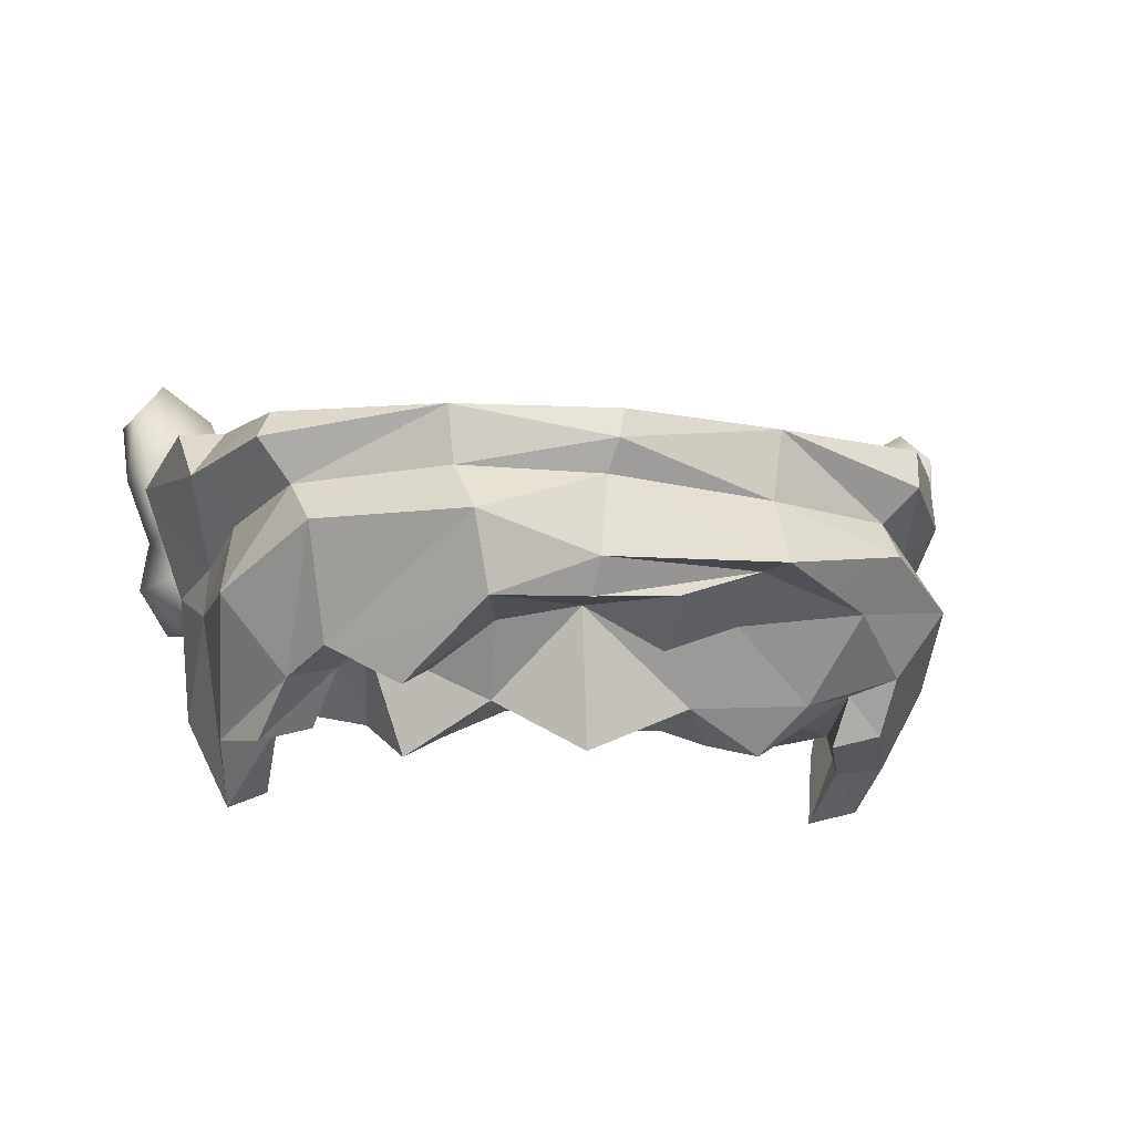
<metadata>
{"format":"obj","ext":"obj","renderer":"f3d","projection":"perspective","resolution":1024,"background":"white","views":[{"elev":-17.5,"azim":169.8,"up":"+Y"}]}
</metadata>
<code>
g hairBottom
v 0.191 1.859 0.1467
v 0.1774 1.87 0.1541
v 0.2048 1.887 0.1418
v 0.1843 1.894 0.1563
v 0.1912 1.921 0.1464
v 0.2054 1.913 0.1296
v 0.2246 1.901 0.1065
v 0.2285 1.876 0.1184
v 0.2115 1.852 0.1263
v 0.2285 1.876 0.1184
v 0.2147 1.94 0.1255
v 0.2386 1.934 0.09771
v 0.2428 1.967 0.101
v 0.2289 1.99 0.1217
v 0.1955 1.949 0.1469
v 0.2033 1.973 0.1515
v 0.2289 1.99 0.1217
v 0.191 1.859 0.1467
v 0.1713 1.861 0.1249
v 0.1663 1.874 0.1271
v 0.1774 1.87 0.1541
v 0.194 1.854 0.1082
v 0.2285 1.876 0.1184
v 0.2045 1.878 0.08855
v 0.1687 1.891 0.1108
v 0.1713 1.861 0.1249
v 0.1663 1.874 0.1271
v 0.1678 1.898 0.1237
v 0.1821 1.917 0.09862
v 0.1755 1.925 0.1138
v 0.2072 1.904 0.08392
v 0.2246 1.901 0.1065
v 0.2285 1.876 0.1184
v 0.1836 1.951 0.1054
v 0.2028 1.954 0.1003
v 0.1934 1.978 0.1137
v 0.2219 1.995 0.1039
v 0.2358 1.968 0.08294
v 0.2262 1.936 0.07919
v 0.2358 1.968 0.08294
v 0.2386 1.934 0.09771
v 0.2358 1.968 0.08294
v 0.2219 1.995 0.1039
v 0.2289 1.99 0.1217
v 0.2428 1.967 0.101
v 0.2358 1.968 0.08294
v 0.2219 1.995 0.1039
v 0.2289 1.99 0.1217
v 0.2289 1.99 0.1217
v 0.2033 1.973 0.1515
v 0.1934 1.978 0.1137
v 0.2115 1.852 0.1263
v 0.194 1.854 0.1082
v 0.191 1.859 0.1467
v -0.191 1.859 0.1467
v -0.2048 1.887 0.1418
v -0.1774 1.87 0.1541
v -0.1843 1.894 0.1563
v -0.1912 1.921 0.1464
v -0.2054 1.913 0.1296
v -0.2246 1.901 0.1065
v -0.2285 1.876 0.1184
v -0.2115 1.852 0.1263
v -0.2285 1.876 0.1184
v -0.2147 1.94 0.1255
v -0.2375 1.935 0.09809
v -0.2385 1.971 0.1014
v -0.2286 1.99 0.1211
v -0.2033 1.973 0.1515
v -0.1955 1.949 0.1469
v -0.1713 1.861 0.1249
v -0.191 1.859 0.1467
v -0.1663 1.874 0.1271
v -0.1774 1.87 0.1541
v -0.194 1.854 0.1082
v -0.2285 1.876 0.1184
v -0.2045 1.878 0.08855
v -0.1687 1.891 0.1108
v -0.1713 1.861 0.1249
v -0.1663 1.874 0.1271
v -0.1678 1.898 0.1237
v -0.1821 1.917 0.09862
v -0.1755 1.925 0.1138
v -0.2094 1.904 0.08689
v -0.2246 1.901 0.1065
v -0.2285 1.876 0.1184
v -0.1836 1.951 0.1054
v -0.2028 1.954 0.1003
v -0.1934 1.978 0.1137
v -0.2221 1.995 0.1044
v -0.2326 1.972 0.08188
v -0.2274 1.935 0.07881
v -0.2286 1.99 0.1211
v -0.2221 1.995 0.1044
v -0.194 1.854 0.1082
v -0.191 1.859 0.1467
v -0.2115 1.852 0.1263
v -0.2375 1.935 0.09809
v -0.2274 1.935 0.07881
v -0.2326 1.972 0.08188
v -0.2385 1.971 0.1014
v -0.2221 1.995 0.1044
v -0.2033 1.973 0.1515
v -0.2286 1.99 0.1211
v -0.1934 1.978 0.1137
v -0.1982 1.894 -0.0147
v -0.1989 1.926 -0.006794
v -0.2132 1.92 0.05955
v -0.1989 1.926 -0.006794
v -0.2168 1.947 0.1167
v -0.2132 1.92 0.05955
v -0.2132 1.92 0.05955
v -0.1966 1.863 0.05535
v -0.1982 1.894 -0.0147
v -0.1966 1.863 0.05535
v -0.1763 1.868 -0.01728
v -0.1982 1.894 -0.0147
v -0.1644 1.891 -0.08612
v -0.1469 1.874 -0.07652
v -0.08402 1.907 -0.1153
v -0.1469 1.874 -0.07652
v -0.07935 1.87 -0.1136
v -0.08402 1.907 -0.1153
v -0.1644 1.891 -0.08612
v -0.1666 1.914 -0.07927
v -0.1982 1.894 -0.0147
v -0.1989 1.926 -0.006794
v -0.07928 1.83 -0.14
v -0.07935 1.87 -0.1136
v -0.1504 1.852 -0.09168
v -0.07935 1.87 -0.1136
v -0.1469 1.874 -0.07652
v -0.1504 1.852 -0.09168
v 0.01118 1.83 -0.1334
v 0.007097 1.873 -0.129
v -0.07928 1.83 -0.14
v 0.007097 1.873 -0.129
v -0.07935 1.87 -0.1136
v -0.07928 1.83 -0.14
v -0.08402 1.907 -0.1153
v -0.07935 1.87 -0.1136
v 0.002992 1.888 -0.1392
v -0.07935 1.87 -0.1136
v 0.007097 1.873 -0.129
v 0.002992 1.888 -0.1392
v -0.1982 1.894 -0.0147
v -0.1763 1.868 -0.01728
v -0.1644 1.891 -0.08612
v -0.1763 1.868 -0.01728
v -0.1469 1.874 -0.07652
v -0.1644 1.891 -0.08612
v -0.1504 1.852 -0.09168
v -0.1469 1.874 -0.07652
v -0.1917 1.84 -0.03754
v -0.1469 1.874 -0.07652
v -0.1763 1.868 -0.01728
v -0.1917 1.84 -0.03754
v -0.1198 1.786 0.06205
v -0.06792 1.769 -0.01056
v -0.1272 1.787 0.01514
v -0.06792 1.769 -0.01056
v -0.09126 1.761 -0.02767
v -0.1272 1.787 0.01514
v -0.2168 1.947 0.1167
v -0.2029 1.926 0.08684
v -0.2141 1.923 0.07893
v -0.2141 1.923 0.07893
v -0.2029 1.926 0.08684
v -0.1774 1.868 0.1176
v -0.2029 1.926 0.08684
v -0.1683 1.875 0.1218
v -0.1774 1.868 0.1176
v -0.09126 1.761 -0.02767
v -0.06792 1.769 -0.01056
v -0.05085 1.779 -0.04781
v -0.06792 1.769 -0.01056
v -0.03977 1.771 -0.02962
v -0.05085 1.779 -0.04781
v -0.1614 1.818 0.08456
v -0.1459 1.802 0.07238
v -0.174 1.811 0.0791
v -0.1459 1.802 0.07238
v -0.1522 1.792 0.051
v -0.174 1.811 0.0791
v -0.1459 1.802 0.07238
v -0.1198 1.786 0.06205
v -0.1522 1.792 0.051
v -0.1198 1.786 0.06205
v -0.1272 1.787 0.01514
v -0.1522 1.792 0.051
v -0.1683 1.875 0.1218
v -0.1614 1.818 0.08456
v -0.1774 1.868 0.1176
v -0.174 1.811 0.0791
v -0.03977 1.771 -0.02962
v 7.367e-17 1.767 -0.04015
v -0.05085 1.779 -0.04781
v 7.367e-17 1.767 -0.04015
v 0.005713 1.751 -0.06733
v -0.05085 1.779 -0.04781
v -0.08402 1.907 -0.1153
v -0.1666 1.914 -0.07927
v -0.1644 1.891 -0.08612
v 0.002992 1.888 -0.1392
v 2.842e-16 1.904 -0.137
v -0.08402 1.907 -0.1153
v -0.141 1.795 -0.02769
v -0.1127 1.783 -0.048
v -0.1649 1.803 -0.03623
v -0.1127 1.783 -0.048
v -0.1329 1.823 -0.08338
v -0.1649 1.803 -0.03623
v -0.2168 1.947 0.1167
v -0.2141 1.923 0.07893
v -0.2132 1.92 0.05955
v -0.2132 1.92 0.05955
v -0.2141 1.923 0.07893
v -0.195 1.86 0.09032
v -0.2141 1.923 0.07893
v -0.1774 1.868 0.1176
v -0.195 1.86 0.09032
v -0.1127 1.783 -0.048
v -0.06972 1.816 -0.07474
v -0.1329 1.823 -0.08338
v -0.06972 1.816 -0.07474
v -0.0728 1.833 -0.1121
v -0.1329 1.823 -0.08338
v -0.1647 1.796 0.1254
v -0.1441 1.745 0.06409
v -0.1877 1.788 0.105
v -0.1441 1.745 0.06409
v -0.1687 1.751 0.05635
v -0.1877 1.788 0.105
v -0.195 1.86 0.09032
v -0.1774 1.868 0.1176
v -0.1877 1.788 0.105
v -0.1774 1.868 0.1176
v -0.1647 1.796 0.1254
v -0.1877 1.788 0.105
v -0.1272 1.787 0.01514
v -0.09126 1.761 -0.02767
v -0.141 1.795 -0.02769
v -0.09126 1.761 -0.02767
v -0.1127 1.783 -0.048
v -0.141 1.795 -0.02769
v -0.1504 1.852 -0.09168
v -0.1917 1.84 -0.03754
v -0.1329 1.823 -0.08338
v -0.07928 1.83 -0.14
v -0.1917 1.84 -0.03754
v -0.1649 1.803 -0.03623
v -0.1329 1.823 -0.08338
v -0.09126 1.761 -0.02767
v -0.05085 1.779 -0.04781
v -0.1127 1.783 -0.048
v -0.05085 1.779 -0.04781
v -0.06972 1.816 -0.07474
v -0.1127 1.783 -0.048
v 0.01078 1.82 -0.08201
v -0.0728 1.833 -0.1121
v -0.07928 1.83 -0.14
v -0.1329 1.823 -0.08338
v -0.1522 1.792 0.051
v -0.1497 1.765 0.02699
v -0.174 1.811 0.0791
v -0.05085 1.779 -0.04781
v 0.005713 1.751 -0.06733
v 0.01078 1.82 -0.08201
v 0.01326 1.813 -0.1212
v 0.01118 1.83 -0.1334
v -0.0728 1.833 -0.1121
v 0.01118 1.83 -0.1334
v -0.07928 1.83 -0.14
v -0.0728 1.833 -0.1121
v -0.1917 1.84 -0.03754
v -0.1763 1.868 -0.01728
v -0.2045 1.817 0.04049
v -0.1763 1.868 -0.01728
v -0.1966 1.863 0.05535
v -0.2045 1.817 0.04049
v -0.1966 1.863 0.05535
v -0.195 1.86 0.09032
v -0.2045 1.817 0.04049
v -0.195 1.86 0.09032
v -0.1877 1.788 0.105
v -0.2045 1.817 0.04049
v -0.1774 1.868 0.1176
v -0.174 1.811 0.0791
v -0.1647 1.796 0.1254
v 0.2179 1.966 0.1375
v 0.2109 1.928 0.001354
v 0.2278 1.921 0.07362
v 0.2109 1.928 0.001354
v 0.2035 1.898 -0.02065
v 0.2278 1.921 0.07362
v 0.1909 1.866 0.03666
v 0.2051 1.864 0.09032
v 0.2278 1.921 0.07362
v 0.1729 1.897 -0.08531
v 0.08402 1.906 -0.1243
v 0.1553 1.876 -0.07964
v 0.08402 1.906 -0.1243
v 0.0803 1.876 -0.1198
v 0.1553 1.876 -0.07964
v 0.1869 1.925 -0.01169
v 0.1666 1.913 -0.07813
v 0.2035 1.898 -0.02065
v 0.1666 1.913 -0.07813
v 0.1729 1.897 -0.08531
v 0.2035 1.898 -0.02065
v 0.07277 1.848 -0.1399
v 0.1471 1.853 -0.09629
v 0.0803 1.876 -0.1198
v 0.1553 1.876 -0.07964
v 0.0803 1.876 -0.1198
v 0.007097 1.873 -0.129
v 0.07277 1.848 -0.1399
v 0.007097 1.873 -0.129
v 0.01118 1.83 -0.1334
v 0.07277 1.848 -0.1399
v 0.08402 1.906 -0.1243
v 0.002992 1.888 -0.1392
v 0.0803 1.876 -0.1198
v 0.002992 1.888 -0.1392
v 0.007097 1.873 -0.129
v 0.0803 1.876 -0.1198
v 0.1805 1.872 -0.01777
v 0.2035 1.898 -0.02065
v 0.1553 1.876 -0.07964
v 0.1729 1.897 -0.08531
v 0.1471 1.853 -0.09629
v 0.1864 1.828 -0.04792
v 0.1553 1.876 -0.07964
v 0.1864 1.828 -0.04792
v 0.1805 1.872 -0.01777
v 0.1553 1.876 -0.07964
v 0.1079 1.776 0.002687
v 0.09168 1.753 -0.02588
v 0.06792 1.769 -0.01056
v 0.2029 1.926 0.09198
v 0.2179 1.966 0.1375
v 0.2141 1.92 0.08408
v 0.2141 1.92 0.08408
v 0.1774 1.868 0.1176
v 0.2029 1.926 0.09198
v 0.2029 1.926 0.09198
v 0.1774 1.868 0.1176
v 0.1683 1.844 0.1218
v 0.03977 1.779 -0.02962
v 0.06792 1.769 -0.01056
v 0.05085 1.779 -0.04781
v 0.06792 1.769 -0.01056
v 0.09168 1.753 -0.02588
v 0.05085 1.779 -0.04781
v 0.1614 1.823 0.08456
v 0.1716 1.814 0.0754
v 0.1459 1.809 0.07238
v 0.1716 1.814 0.0754
v 0.1619 1.804 0.0566
v 0.1459 1.809 0.07238
v 0.1198 1.793 0.06205
v 0.1459 1.809 0.07238
v 0.1408 1.79 0.04286
v 0.1459 1.809 0.07238
v 0.1619 1.804 0.0566
v 0.1408 1.79 0.04286
v 0.1614 1.823 0.08456
v 0.1683 1.844 0.1218
v 0.1716 1.814 0.0754
v 0.1683 1.844 0.1218
v 0.1774 1.868 0.1176
v 0.1716 1.814 0.0754
v 0.03977 1.779 -0.02962
v 0.05085 1.779 -0.04781
v 7.367e-17 1.767 -0.04015
v 0.05085 1.779 -0.04781
v 0.005713 1.751 -0.06733
v 7.367e-17 1.767 -0.04015
v 0.2035 1.898 -0.02065
v 0.2109 1.928 0.001354
v 0.1869 1.925 -0.01169
v 0.1666 1.913 -0.07813
v 0.08402 1.906 -0.1243
v 0.1729 1.897 -0.08531
v 2.842e-16 1.904 -0.137
v 0.002992 1.888 -0.1392
v 0.08402 1.906 -0.1243
v 0.1252 1.8 -0.02135
v 0.1518 1.788 -0.03907
v 0.1132 1.808 -0.04344
v 0.1356 1.798 -0.06847
v 0.2179 1.966 0.1375
v 0.2278 1.921 0.07362
v 0.2141 1.92 0.08408
v 0.1774 1.868 0.1176
v 0.2141 1.92 0.08408
v 0.2051 1.864 0.09032
v 0.1787 1.818 0.1123
v 0.2141 1.92 0.08408
v 0.2278 1.921 0.07362
v 0.2051 1.864 0.09032
v 0.154 1.754 0.07429
v 0.1787 1.818 0.1123
v 0.1752 1.742 0.0618
v 0.1787 1.818 0.1123
v 0.1977 1.796 0.096
v 0.1752 1.742 0.0618
v 0.2051 1.864 0.09032
v 0.1977 1.796 0.096
v 0.1787 1.818 0.1123
v 0.05314 1.812 -0.07794
v 0.06324 1.811 -0.1243
v 0.01078 1.82 -0.08201
v 0.06324 1.811 -0.1243
v 0.01326 1.813 -0.1212
v 0.01078 1.82 -0.08201
v -0.03111 1.817 -0.1173
v 0.1252 1.8 -0.02135
v 0.1132 1.808 -0.04344
v 0.1079 1.776 0.002687
v 0.1132 1.808 -0.04344
v 0.09168 1.753 -0.02588
v 0.1079 1.776 0.002687
v 0.1864 1.828 -0.04792
v 0.1471 1.853 -0.09629
v 0.1518 1.788 -0.03907
v 0.1471 1.853 -0.09629
v 0.1356 1.798 -0.06847
v 0.1518 1.788 -0.03907
v 0.09168 1.753 -0.02588
v 0.1132 1.808 -0.04344
v 0.05085 1.779 -0.04781
v 0.1132 1.808 -0.04344
v 0.05314 1.812 -0.07794
v 0.05085 1.779 -0.04781
v 0.1471 1.853 -0.09629
v 0.07277 1.848 -0.1399
v 0.1356 1.798 -0.06847
v 0.07277 1.848 -0.1399
v 0.06324 1.811 -0.1243
v 0.1356 1.798 -0.06847
v 0.09887 1.777 -0.08006
v 0.1619 1.804 0.0566
v 0.1716 1.814 0.0754
v 0.167 1.79 0.05995
v 0.1716 1.814 0.0754
v 0.1764 1.807 0.08279
v 0.167 1.79 0.05995
v 0.1977 1.796 0.096
v 0.2051 1.864 0.09032
v 0.1931 1.837 0.02715
v 0.2051 1.864 0.09032
v 0.1909 1.866 0.03666
v 0.1931 1.837 0.02715
v 0.1619 1.804 0.0566
v 0.167 1.79 0.05995
v 0.1408 1.79 0.04286
v 0.167 1.79 0.05995
v 0.1521 1.779 0.02948
v 0.1408 1.79 0.04286
v 0.1774 1.868 0.1176
v 0.1764 1.807 0.08279
v 0.1716 1.814 0.0754
v 0.005713 1.751 -0.06733
v 0.05085 1.779 -0.04781
v 0.01078 1.82 -0.08201
v 0.05085 1.779 -0.04781
v 0.05314 1.812 -0.07794
v 0.01078 1.82 -0.08201
v 0.07277 1.848 -0.1399
v 0.01118 1.83 -0.1334
v 0.06324 1.811 -0.1243
v 0.01118 1.83 -0.1334
v 0.01326 1.813 -0.1212
v 0.06324 1.811 -0.1243
v 0.1909 1.866 0.03666
v 0.1805 1.872 -0.01777
v 0.1931 1.837 0.02715
v 0.1805 1.872 -0.01777
v 0.1864 1.828 -0.04792
v 0.1931 1.837 0.02715
v 0.167 1.79 0.05995
v 0.1764 1.807 0.08279
v 0.154 1.754 0.07429
v 0.1764 1.807 0.08279
v 0.1787 1.818 0.1123
v 0.154 1.754 0.07429
v 0.1774 1.868 0.1176
v 0.1787 1.818 0.1123
v 0.1764 1.807 0.08279
v -0.176 1.769 0.02956
v -0.2045 1.817 0.04049
v -0.1687 1.751 0.05635
v -0.2045 1.817 0.04049
v -0.1877 1.788 0.105
v -0.1687 1.751 0.05635
v -0.176 1.769 0.02956
v -0.1687 1.751 0.05635
v -0.1497 1.765 0.02699
v -0.1687 1.751 0.05635
v -0.1441 1.745 0.06409
v -0.1497 1.765 0.02699
v 0.1977 1.796 0.096
v 0.1931 1.837 0.02715
v 0.1752 1.742 0.0618
v 0.1931 1.837 0.02715
v 0.1815 1.769 0.02158
v 0.1752 1.742 0.0618
v 0.167 1.79 0.05995
v 0.154 1.754 0.07429
v 0.1521 1.779 0.02948
v 0.1815 1.769 0.02158
v 0.1521 1.779 0.02948
v 0.1752 1.742 0.0618
v 0.1521 1.779 0.02948
v 0.154 1.754 0.07429
v 0.1752 1.742 0.0618
v 0.2278 1.921 0.07362
v 0.2035 1.898 -0.02065
v 0.1909 1.866 0.03666
v 0.2035 1.898 -0.02065
v 0.1805 1.872 -0.01777
v 0.1909 1.866 0.03666
v 0.1518 1.788 -0.03907
v 0.1815 1.769 0.02158
v 0.1864 1.828 -0.04792
v 0.1815 1.769 0.02158
v 0.1931 1.837 0.02715
v 0.1864 1.828 -0.04792
v 0.1408 1.79 0.04286
v 0.1521 1.779 0.02948
v 0.1252 1.8 -0.02135
v 0.06792 1.769 -0.01056
v 0.1198 1.793 0.06205
v 0.1079 1.776 0.002687
v 0.1408 1.79 0.04286
v 0.1079 1.776 0.002687
v -0.176 1.769 0.02956
v -0.1649 1.803 -0.03623
v -0.2045 1.817 0.04049
v -0.1605 1.776 -0.01679
v -0.1649 1.803 -0.03623
v -0.1917 1.84 -0.03754
v -0.2045 1.817 0.04049
v -0.1522 1.792 0.051
v -0.1272 1.787 0.01514
v -0.141 1.795 -0.02769
v -0.1497 1.765 0.02699
v -0.1441 1.745 0.06409
v -0.174 1.811 0.0791
v -0.1441 1.745 0.06409
v -0.1647 1.796 0.1254
v -0.174 1.811 0.0791
v -0.195 1.86 0.09032
v -0.1966 1.863 0.05535
v -0.2132 1.92 0.05955
v -0.1522 1.792 0.051
v -0.141 1.795 -0.02769
v -0.1497 1.765 0.02699
v 0.1408 1.79 0.04286
v 0.1252 1.8 -0.02135
v 0.1079 1.776 0.002687
v -0.0728 1.833 -0.1121
v -0.06972 1.816 -0.07474
v -0.03111 1.817 -0.1173
v -0.03081 1.8 -0.07896
v -0.0728 1.833 -0.1121
v -0.03111 1.817 -0.1173
v 0.01326 1.813 -0.1212
v -0.03111 1.817 -0.1173
v -0.03081 1.8 -0.07896
v 0.01078 1.82 -0.08201
v 0.01078 1.82 -0.08201
v -0.03081 1.8 -0.07896
v -0.06972 1.816 -0.07474
v 0.1132 1.808 -0.04344
v 0.08184 1.792 -0.0564
v 0.05314 1.812 -0.07794
v 0.06324 1.811 -0.1243
v 0.05314 1.812 -0.07794
v 0.09887 1.777 -0.08006
v 0.05314 1.812 -0.07794
v 0.08184 1.792 -0.0564
v 0.09887 1.777 -0.08006
v 0.1356 1.798 -0.06847
v 0.09887 1.777 -0.08006
v 0.1132 1.808 -0.04344
v 0.09887 1.777 -0.08006
v 0.08184 1.792 -0.0564
v 0.1132 1.808 -0.04344
v 0.1521 1.779 0.02948
v 0.1355 1.773 0.001448
v 0.1252 1.8 -0.02135
v 0.1518 1.788 -0.03907
v 0.1252 1.8 -0.02135
v 0.1634 1.762 -0.01136
v 0.1252 1.8 -0.02135
v 0.1355 1.773 0.001448
v 0.1634 1.762 -0.01136
v 0.1518 1.788 -0.03907
v 0.1634 1.762 -0.01136
v 0.1815 1.769 0.02158
v 0.1815 1.769 0.02158
v 0.1634 1.762 -0.01136
v 0.1521 1.779 0.02948
v 0.1355 1.773 0.001448
v -0.141 1.795 -0.02769
v -0.1354 1.77 -0.0138
v -0.1497 1.765 0.02699
v -0.176 1.769 0.02956
v -0.1497 1.765 0.02699
v -0.1605 1.776 -0.01679
v -0.1354 1.77 -0.0138
v -0.1649 1.803 -0.03623
v -0.1605 1.776 -0.01679
v -0.141 1.795 -0.02769
v -0.1605 1.776 -0.01679
v -0.1354 1.77 -0.0138
v -0.141 1.795 -0.02769
g hairBottom_0
f 3 2 1
f 3 4 2
f 5 4 3
f 5 3 6
f 7 6 3
f 7 3 8
f 3 1 9
f 3 9 10
f 7 11 6
f 11 5 6
f 7 12 11
f 13 11 12
f 13 14 11
f 11 15 5
f 16 15 11
f 16 11 17
f 2 19 18
f 21 20 19
f 23 9 22
f 23 22 24
f 22 25 24
f 22 26 25
f 27 25 26
f 27 28 25
f 28 29 25
f 24 25 29
f 28 30 29
f 24 29 31
f 32 24 31
f 32 33 24
f 29 30 34
f 29 34 35
f 35 34 36
f 35 36 37
f 35 37 38
f 29 39 31
f 29 35 39
f 39 32 31
f 35 40 39
f 39 41 32
f 42 41 39
f 36 44 43
f 46 45 41
f 47 45 46
f 47 48 45
f 51 50 49
f 54 53 52
f 54 26 53
f 57 56 55
f 57 58 56
f 59 56 58
f 59 60 56
f 56 60 61
f 56 61 62
f 56 63 55
f 56 64 63
f 65 61 60
f 65 60 59
f 65 66 61
f 65 67 66
f 65 68 67
f 65 69 68
f 65 70 69
f 65 59 70
f 57 72 71
f 74 71 73
f 76 75 63
f 76 77 75
f 78 75 77
f 78 79 75
f 80 79 78
f 80 78 81
f 81 78 82
f 82 78 77
f 81 82 83
f 82 77 84
f 85 84 77
f 85 77 86
f 87 83 82
f 87 82 88
f 89 87 88
f 89 88 90
f 91 90 88
f 91 88 92
f 82 92 88
f 82 84 92
f 92 84 85
f 89 94 93
f 96 95 79
f 96 97 95
f 99 85 98
f 100 99 98
f 100 98 101
f 101 102 100
f 101 93 102
f 105 104 103
g hairBottom_1
f 108 107 106
f 111 110 109
f 114 113 112
f 117 116 115
f 120 119 118
f 123 122 121
f 126 125 124
f 126 127 125
f 130 129 128
f 133 132 131
f 136 135 134
f 139 138 137
f 142 141 140
f 145 144 143
f 148 147 146
f 151 150 149
f 154 153 152
f 157 156 155
f 160 159 158
f 163 162 161
f 166 165 164
f 169 168 167
f 172 171 170
f 175 174 173
f 178 177 176
f 181 180 179
f 184 183 182
f 187 186 185
f 190 189 188
f 193 192 191
f 193 194 192
f 197 196 195
f 200 199 198
f 203 202 201
f 206 205 204
f 209 208 207
f 212 211 210
f 215 214 213
f 218 217 216
f 221 220 219
f 224 223 222
f 227 226 225
f 230 229 228
f 233 232 231
f 236 235 234
f 239 238 237
f 242 241 240
f 245 244 243
f 248 247 246
f 248 246 249
f 252 251 250
f 255 254 253
f 258 257 256
f 259 256 257
f 262 261 260
f 265 264 263
f 268 267 266
f 271 270 269
f 274 273 272
f 277 276 275
f 280 279 278
f 283 282 281
f 286 285 284
f 289 288 287
f 292 291 290
f 295 294 293
f 298 297 296
f 301 300 299
f 304 303 302
f 307 306 305
f 310 309 308
f 313 312 311
f 313 314 312
f 317 316 315
f 320 319 318
f 323 322 321
f 326 325 324
f 329 328 327
f 329 330 328
f 333 332 331
f 336 335 334
f 339 338 337
f 342 341 340
f 345 344 343
f 348 347 346
f 351 350 349
f 354 353 352
f 357 356 355
f 360 359 358
f 363 362 361
f 366 365 364
f 369 368 367
f 372 371 370
f 375 374 373
f 378 377 376
f 381 380 379
f 384 383 382
f 387 386 385
f 390 389 388
f 390 391 389
f 394 393 392
f 397 396 395
f 398 397 395
f 401 400 399
f 404 403 402
f 407 406 405
f 410 409 408
f 413 412 411
f 416 415 414
f 416 417 415
f 420 419 418
f 423 422 421
f 426 425 424
f 429 428 427
f 432 431 430
f 435 434 433
f 438 437 436
f 441 440 439
f 441 442 440
f 445 444 443
f 448 447 446
f 451 450 449
f 454 453 452
f 457 456 455
f 460 459 458
f 463 462 461
f 466 465 464
f 469 468 467
f 472 471 470
f 475 474 473
f 478 477 476
f 481 480 479
f 484 483 482
f 487 486 485
f 490 489 488
f 493 492 491
f 496 495 494
f 499 498 497
f 502 501 500
f 505 504 503
f 508 507 506
f 511 510 509
f 514 513 512
f 517 516 515
f 520 519 518
f 523 522 521
f 526 525 524
f 529 528 527
f 532 531 530
f 535 534 533
f 537 536 534
f 540 539 538
f 539 541 538
f 544 543 542
f 547 546 545
f 550 549 548
f 553 552 551
f 556 555 554
f 559 558 557
f 562 561 560
f 565 564 563
f 565 566 564
f 569 568 567
f 572 571 570
f 575 574 573
f 578 577 576
f 581 580 579
f 584 583 582
f 587 586 585
f 590 589 588
f 593 592 591
f 596 595 594
f 599 598 597
f 602 601 600
f 605 604 603
f 605 606 604
f 609 608 607
f 612 611 610
f 612 613 611
f 616 615 614
f 619 618 617

</code>
